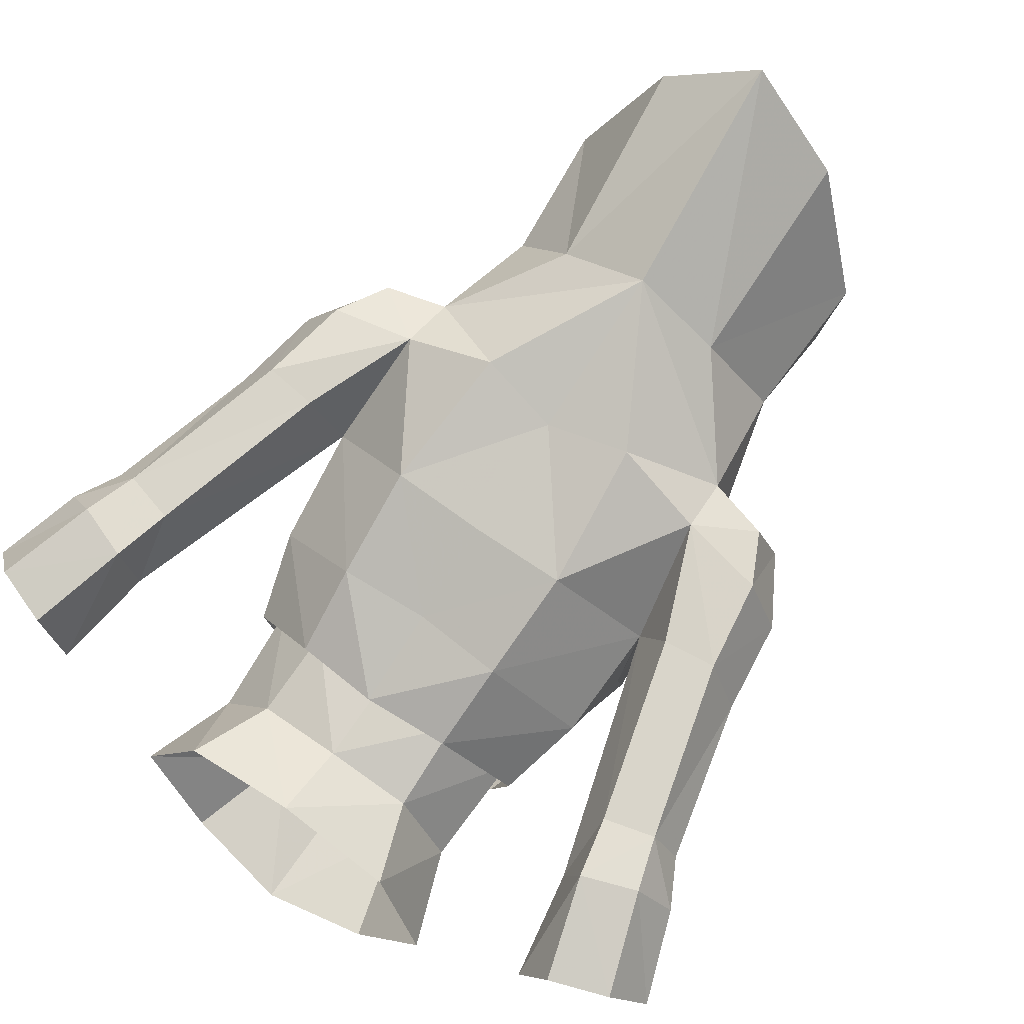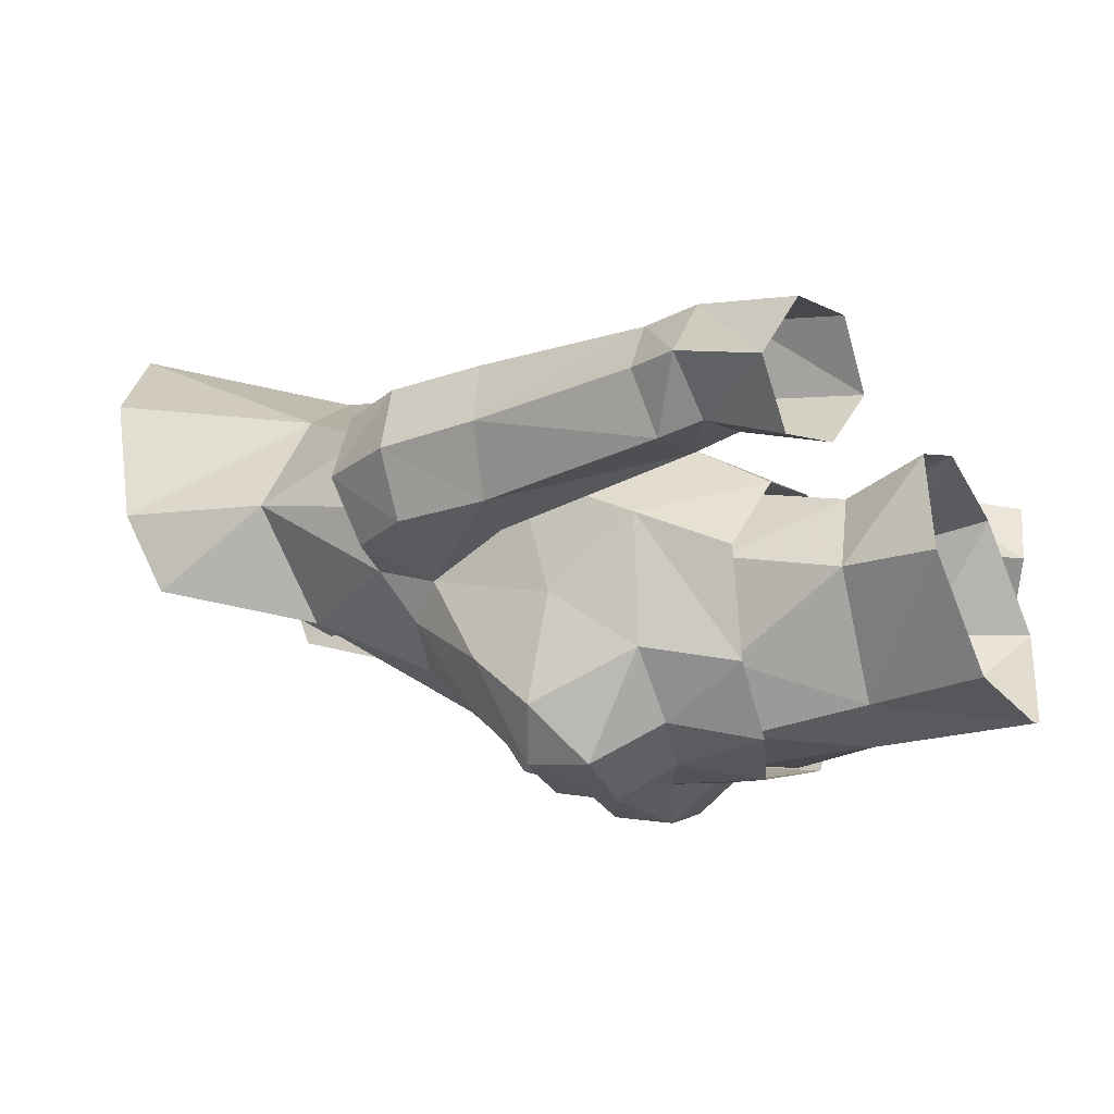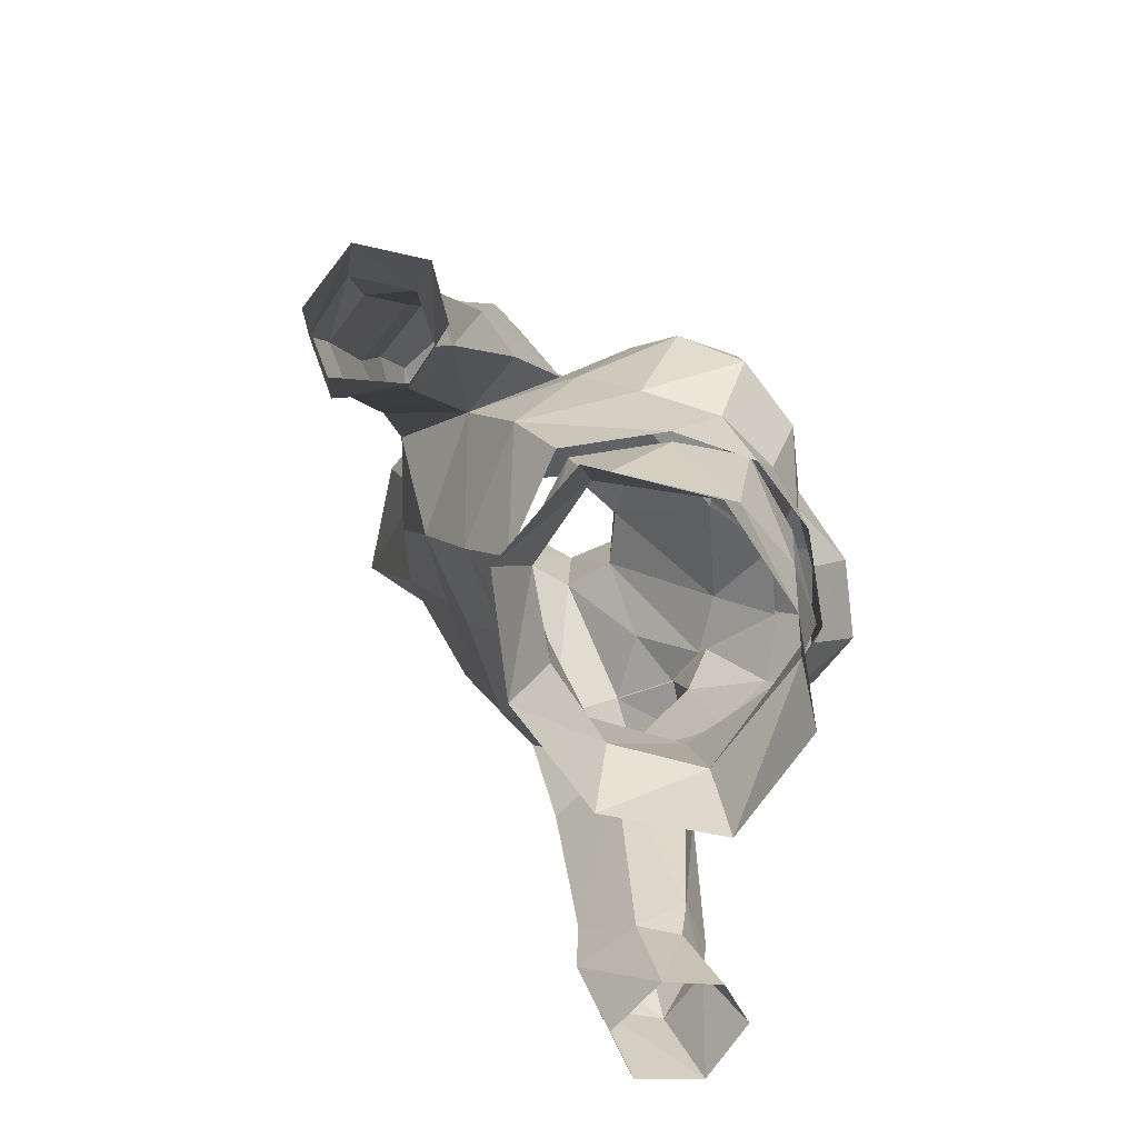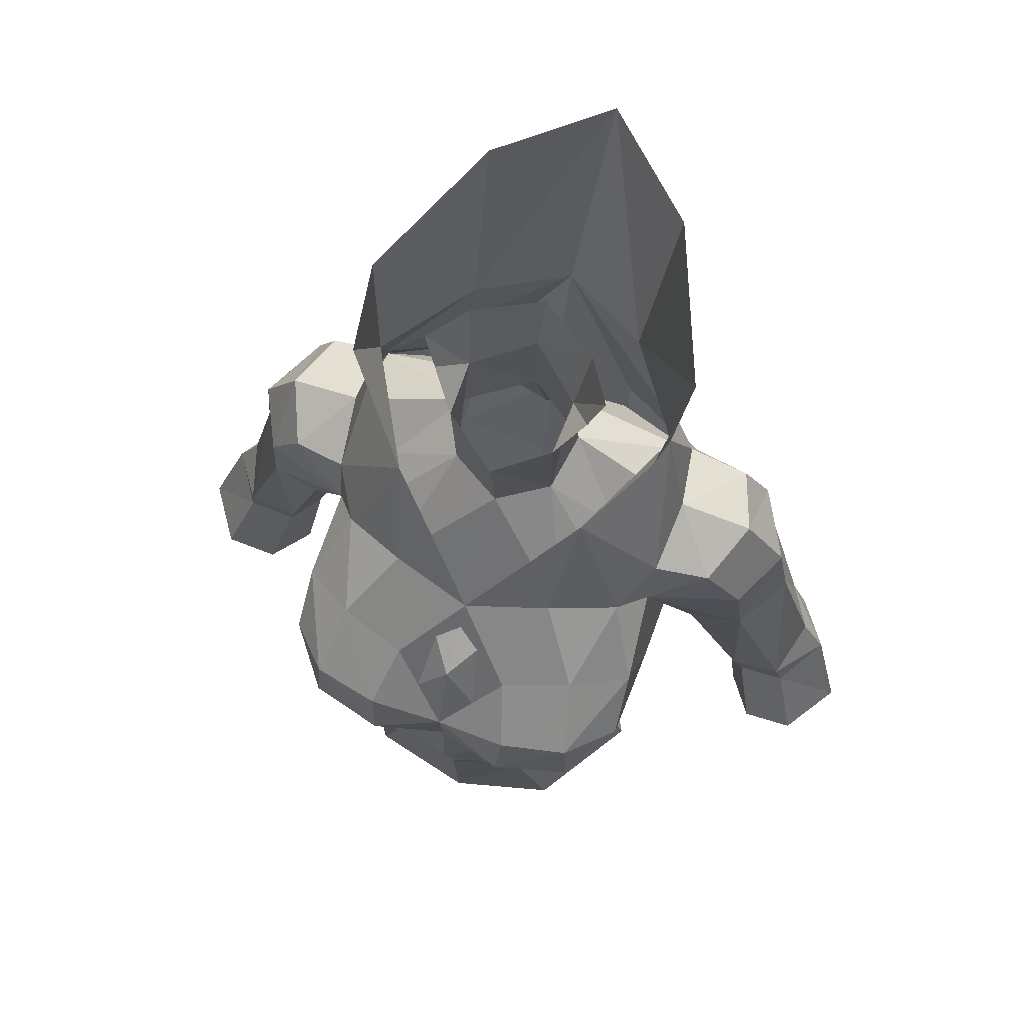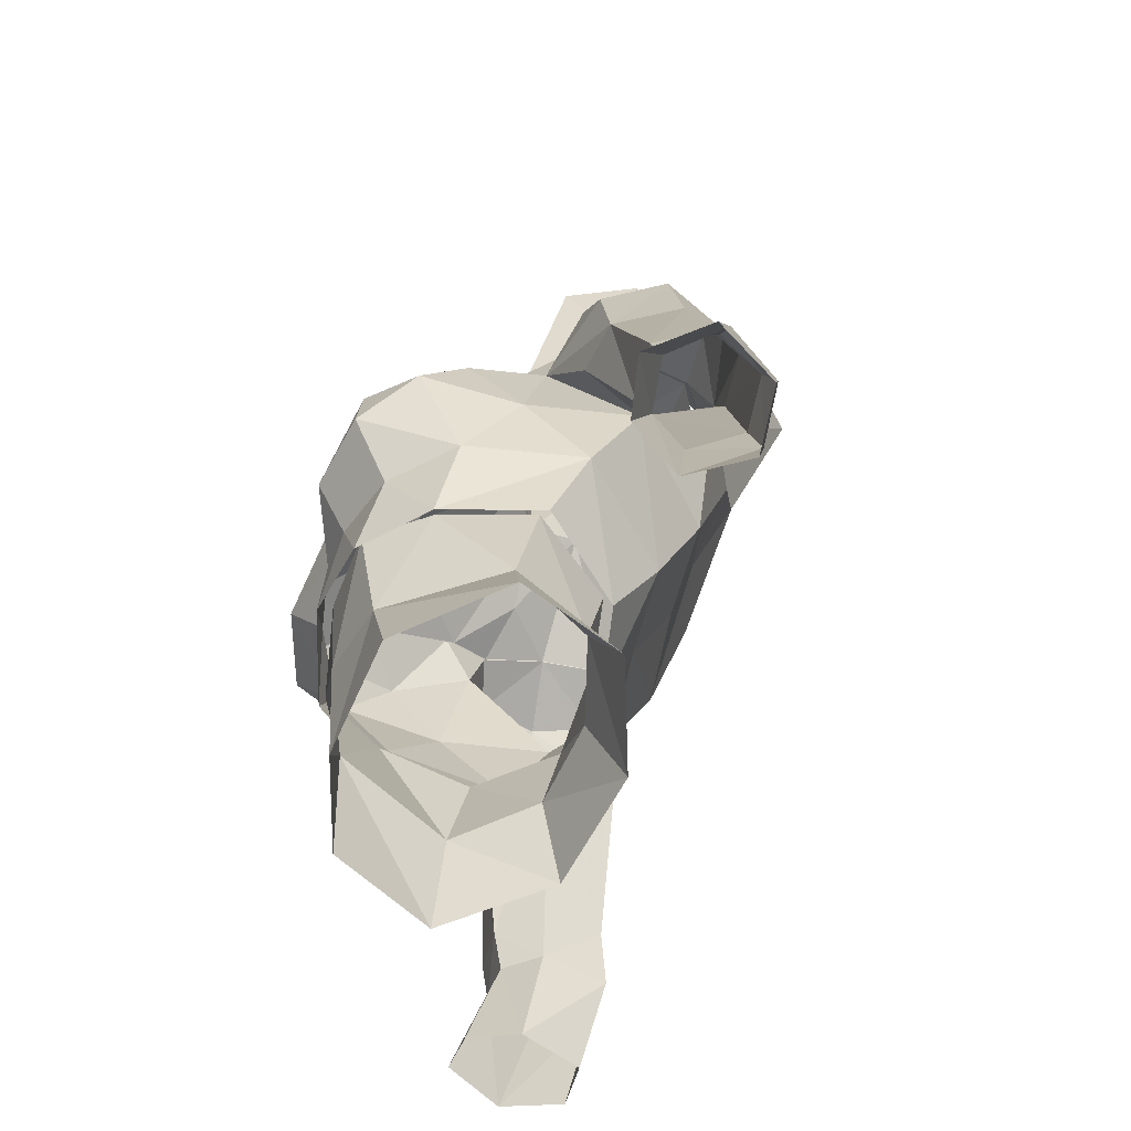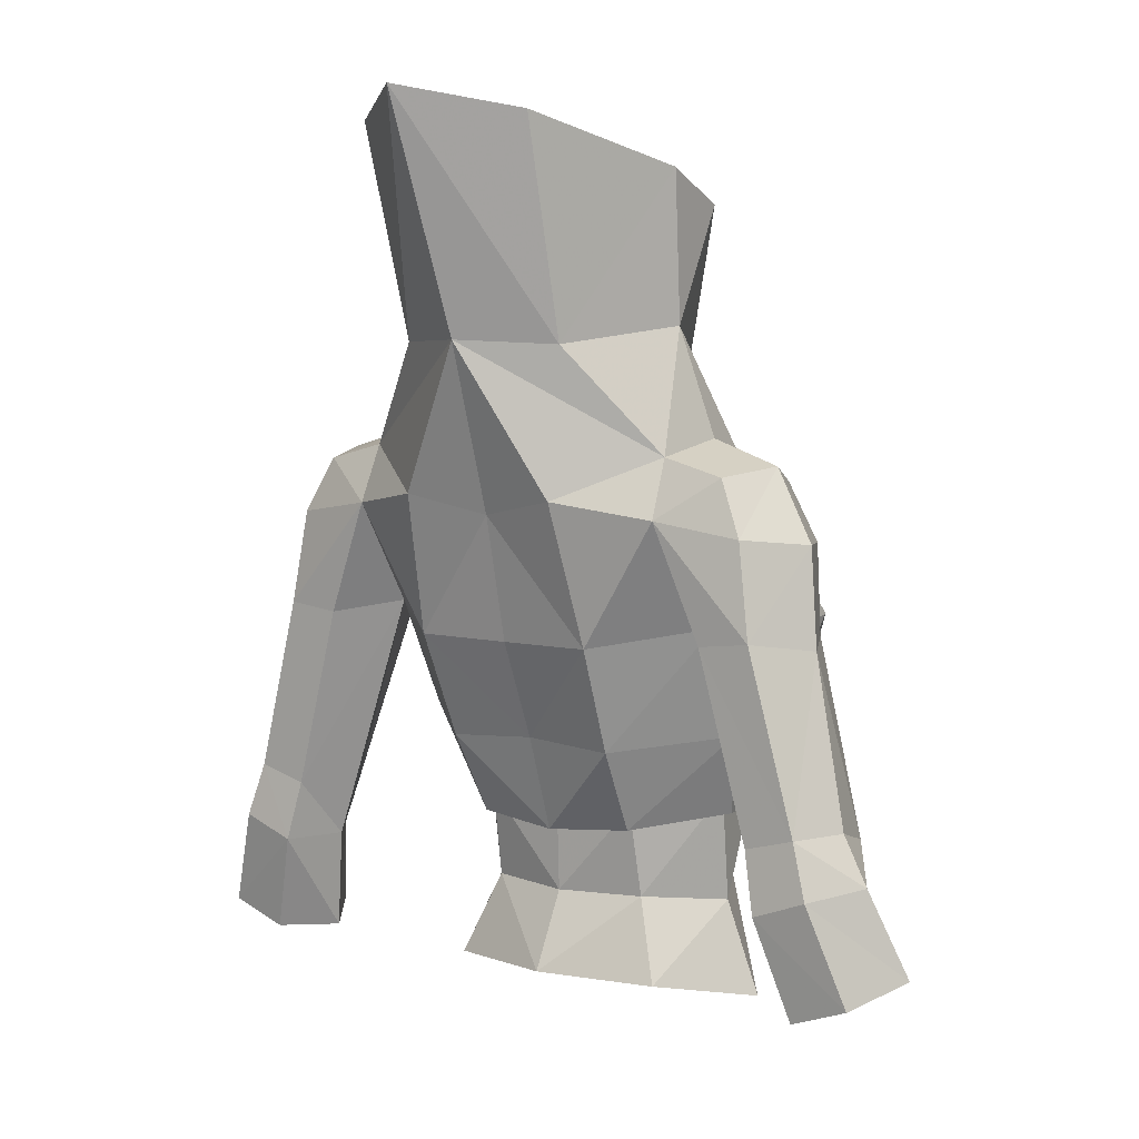
<metadata>
{"format":"obj","ext":"obj","renderer":"f3d","projection":"perspective","resolution":1024,"background":"white","views":[{"elev":73.6,"azim":-145.1,"up":"+Y"},{"elev":-15.0,"azim":112.9,"up":"+Y"},{"elev":-76.3,"azim":-68.0,"up":"+Z"},{"elev":69.2,"azim":19.4,"up":"+Z"},{"elev":-64.4,"azim":76.6,"up":"+Z"},{"elev":6.3,"azim":-143.9,"up":"+Z"}]}
</metadata>
<code>
g knight_armour_female_31090
v -8.384 0.1456 59.3
v -9.062 -0.6261 56.77
v -8.176 0.7445 56.23
v -7.664 1.166 59.22
v -11.65 0.8607 57.62
v -10.74 1.566 60.11
v -9.727 3.026 59.84
v -10.7 2.495 57.01
v -9.778 0.07905 59.72
v -10.55 -0.7694 57.45
v -8.154 3.044 59.27
v -9.017 2.489 56.41
v -7.664 1.166 59.22
v -8.176 0.7445 56.23
v -5.314 -5.393 66.19
v -5.385 -2.499 65.59
v -4.758 -4.008 63.37
v -3.66 -5.109 68.44
v -4.077 -6.715 66.73
v -2.137 -7.136 66.73
v -1.693 -5.721 68.21
v -4.181 -6.846 64.97
v -3.362 -5.748 63.15
v -1.486 -6.509 63.54
v -2.027 -7.432 65.01
v -2.375 -6.205 60.81
v -2.641 1.897 62.85
v -5.262 -0.5894 63.24
v -5.463 0.7797 66.43
v -2.79 3.141 65.9
v -5.032 3.161 69.5
v -2.414 4.257 69.96
v -0.005129 1.859 63.03
v -0.00513 3.023 65.87
v -5.25 -4.057 67.73
v -5.031 -1.797 69.02
v -6.643 -1.087 70.38
v -5.084 -1.384 70.59
v -5.243 0.4818 71.57
v -7.357 0.6552 70.91
v -6.726 2.43 70.68
v -4.948 2.457 71.15
v -2.507 0.6388 60.45
v -4.603 -1.538 60.84
v -4.31 -2.698 69.85
v -2.409 -3.58 70.35
v -8.545 0.8588 68.89
v -8.896 1.139 66.13
v -7.936 -0.6772 66.26
v -5.463 0.7797 66.43
v -6.352 2.933 66.24
v -5.032 3.161 69.5
v -7.895 2.947 66.42
v -7.488 2.763 69.11
v -7.698 -0.8769 68.78
v -5.031 -1.797 69.02
v -6.408 -1.021 66.46
v -5.463 0.7797 66.43
v -4.948 2.457 71.15
v -0.005132 3.82 69.46
v -0.005132 -4.275 70.19
v -0.6696 -5.128 68.98
v -0.005131 -4.744 69.47
v -3.913 -4.441 60.86
v -0.005129 -6.922 66.14
v -0.005129 -6.791 61.59
v -7.781 2.834 60.99
v -9.249 2.842 61.39
v -10.01 1.548 61.47
v -9.552 -0.1499 60.97
v -8.085 -0.1386 60.57
v -0.9049 -6.282 67.24
v -5.084 -1.384 70.59
v -0.005128 0.9319 60.24
v -0.005128 -6.714 64.28
v -2.8 -2.009 73.67
v -4.482 1.062 74.6
v -2.58 3.956 74.13
v -4.482 1.062 74.6
v -4.679 1.586 78.81
v -2.551 5.303 80.23
v -4.481 -0.6326 77.86
v -4.679 1.586 78.81
v 0.4489 7.356 80.89
v -0.005156 5.293 74.25
v -5.243 0.4818 71.57
v -2.433 -6.07 61.46
v -2.142 -5.457 58.08
v -0.005127 -6.131 58.6
v -0.005129 -6.383 62.07
v -3.371 0.6361 56.1
v -5.009 -2.337 55.44
v -4.018 -2.262 58.13
v -2.502 -0.06113 58.43
v -3.054 -5.191 54.87
v -3.557 -4.356 61.34
v -0.005129 -5.836 54.33
v -0.005129 0.4654 58.39
v -0.005131 1.56 56.21
v -2.421 0.4081 61.03
v -0.005128 0.5648 60.83
v -4.182 -1.71 61.33
v -0.005131 -6.057 68.6
v -5.048 -1.346 70.58
v -3.571 -0.7903 71.44
v -5.203 0.4663 71.53
v -4.306 -2.466 69.78
v -2.453 3.635 69.97
v -4.916 2.386 71.13
v -0.005141 2.102 73.31
v -0.1028 -1.641 74.77
v -1.606 -0.7632 75.9
v -1.484 -0.7759 72.88
v -0.005124 -1.551 72.48
v -1.561 0.7115 76.31
v -1.819 0.7202 73.52
v -2.822 -3.488 69.62
v -0.00513 -4.414 68.55
v -2.647 0.1898 78.42
v -1.734 1.326 78.43
v 0.1564 2.369 78.3
v 0.1015 1.857 76.53
v -3.681 -5.005 68.39
v -0.005141 2.102 73.31
v -2.284 -0.07347 77.18
v -0.005132 3.211 69.48
v -1.77 -5.601 68.17
v -1.819 0.7202 73.52
v -5.203 0.4663 71.53
v 8.166 0.7445 56.23
v 9.052 -0.6261 56.77
v 8.374 0.1456 59.3
v 7.653 1.166 59.22
v 9.717 3.026 59.84
v 10.73 1.566 60.11
v 11.64 0.8607 57.62
v 10.69 2.495 57.01
v 9.767 0.07908 59.72
v 10.54 -0.7693 57.45
v 9.006 2.489 56.41
v 8.143 3.044 59.27
v 8.166 0.7445 56.23
v 7.653 1.166 59.22
v 5.374 -2.499 65.59
v 5.304 -5.393 66.19
v 4.748 -4.008 63.37
v 2.127 -7.136 66.73
v 4.067 -6.715 66.73
v 3.65 -5.109 68.44
v 1.683 -5.721 68.21
v 4.171 -6.846 64.97
v 3.352 -5.748 63.15
v 1.476 -6.509 63.54
v 2.017 -7.432 65.01
v 2.364 -6.205 60.81
v 5.453 0.7797 66.43
v 5.252 -0.5894 63.24
v 2.631 1.897 62.85
v 2.78 3.141 65.9
v 5.022 3.161 69.5
v 2.404 4.257 69.96
v 5.02 -1.797 69.02
v 5.24 -4.057 67.73
v 5.232 0.4818 71.57
v 5.073 -1.384 70.59
v 6.633 -1.087 70.38
v 7.346 0.6552 70.91
v 6.716 2.43 70.68
v 4.937 2.457 71.15
v 4.592 -1.538 60.84
v 2.497 0.6388 60.45
v 4.3 -2.698 69.85
v 2.399 -3.58 70.35
v 8.885 1.139 66.13
v 8.535 0.8588 68.89
v 7.926 -0.6772 66.26
v 6.341 2.933 66.24
v 5.453 0.7797 66.43
v 5.022 3.161 69.5
v 7.477 2.763 69.11
v 7.884 2.947 66.42
v 7.688 -0.8769 68.78
v 5.02 -1.797 69.02
v 6.398 -1.021 66.46
v 5.453 0.7797 66.43
v 4.937 2.457 71.15
v 0.6593 -5.128 68.98
v 3.903 -4.441 60.86
v 7.771 2.834 60.99
v 9.239 2.842 61.39
v 10 1.548 61.47
v 9.541 -0.1499 60.97
v 8.074 -0.1386 60.57
v 0.8947 -6.282 67.24
v 5.073 -1.384 70.59
v 2.79 -2.009 73.67
v 4.472 1.062 74.6
v 2.57 3.956 74.13
v 4.472 1.062 74.6
v 3.205 5.015 80.13
v 4.904 1.106 78.65
v 4.454 -1.08 77.72
v 4.904 1.106 78.65
v 5.232 0.4818 71.57
v 2.132 -5.457 58.08
v 2.422 -6.07 61.46
v 4.007 -2.262 58.13
v 4.998 -2.337 55.44
v 3.361 0.6361 56.1
v 2.492 -0.06113 58.43
v 3.044 -5.191 54.87
v 3.546 -4.356 61.34
v 2.411 0.4081 61.03
v 4.172 -1.71 61.33
v 3.56 -0.7902 71.44
v 5.038 -1.346 70.58
v 5.192 0.4663 71.53
v 4.295 -2.466 69.78
v 4.905 2.386 71.13
v 2.443 3.635 69.97
v 1.474 -0.7759 72.88
v 1.517 -0.9196 75.85
v 1.633 0.5515 76.26
v 1.809 0.7202 73.52
v 2.811 -3.488 69.62
v 2.731 -0.07967 78.34
v 1.937 1.142 78.37
v 3.671 -5.005 68.39
v 2.303 -0.3033 77.1
v 1.76 -5.601 68.17
v 1.809 0.7202 73.52
v 5.192 0.4663 71.53
f 1 2 3
f 3 4 1
f 5 6 7
f 7 8 5
f 9 6 5
f 5 10 9
f 11 12 8
f 8 7 11
f 11 13 14
f 14 12 11
f 1 9 10
f 10 2 1
f 15 16 17
f 18 19 20
f 20 21 18
f 22 17 23
f 23 24 25
f 23 26 24
f 27 28 29
f 29 30 27
f 30 31 32
f 17 16 28
f 33 27 30
f 30 34 33
f 35 36 16
f 19 35 15
f 37 38 39
f 39 40 37
f 41 40 39
f 39 42 41
f 43 44 28
f 28 27 43
f 16 36 29
f 30 29 31
f 45 18 46
f 45 36 35
f 15 22 19
f 47 48 49
f 50 51 52
f 53 54 52
f 52 51 53
f 40 47 55
f 56 37 55
f 56 57 58
f 31 59 32
f 30 32 60
f 61 46 21
f 61 21 62
f 62 63 61
f 64 23 17
f 19 22 25
f 20 25 65
f 26 66 24
f 50 13 67
f 67 51 50
f 51 67 68
f 68 53 51
f 68 69 48
f 48 53 68
f 70 6 9
f 71 70 9
f 9 1 71
f 11 67 13
f 11 7 68
f 68 67 11
f 68 7 6
f 48 69 70
f 70 49 48
f 1 4 71
f 58 57 71
f 71 4 58
f 22 15 17
f 72 21 20
f 20 65 72
f 22 23 25
f 26 23 64
f 36 45 73
f 6 70 69
f 6 69 68
f 34 30 60
f 28 64 17
f 74 43 27
f 27 33 74
f 44 64 28
f 75 24 66
f 56 55 49
f 71 57 49
f 49 70 71
f 56 49 57
f 56 38 37
f 54 47 40
f 54 53 47
f 54 41 52
f 42 52 41
f 40 55 37
f 54 40 41
f 47 49 55
f 28 16 29
f 75 25 24
f 65 25 75
f 46 18 21
f 45 35 18
f 47 53 48
f 19 25 20
f 16 15 35
f 46 61 76
f 46 76 45
f 77 73 76
f 78 59 79
f 80 81 78
f 78 79 80
f 77 82 83
f 84 85 78
f 78 81 84
f 59 86 79
f 73 77 86
f 59 78 85
f 85 32 59
f 82 77 76
f 85 60 32
f 45 76 73
f 87 88 89
f 89 90 87
f 91 92 93
f 93 94 91
f 88 93 92
f 92 95 88
f 88 96 93
f 88 95 97
f 97 89 88
f 94 98 99
f 99 91 94
f 98 94 100
f 100 101 98
f 93 96 102
f 87 96 88
f 102 100 94
f 94 93 102
f 103 63 62
f 72 62 21
f 72 103 62
f 72 65 103
f 104 105 106
f 107 105 104
f 108 109 110
f 111 112 113
f 113 114 111
f 113 112 115
f 115 116 113
f 107 117 113
f 113 105 107
f 114 113 117
f 117 118 114
f 115 119 120
f 120 121 122
f 122 115 120
f 107 123 117
f 124 116 115
f 115 122 124
f 115 125 119
f 110 126 108
f 118 117 127
f 125 115 112
f 128 110 109
f 109 129 128
f 106 105 116
f 117 123 127
f 116 105 113
f 130 131 132
f 132 133 130
f 134 135 136
f 136 137 134
f 136 135 138
f 138 139 136
f 137 140 141
f 141 134 137
f 142 143 141
f 141 140 142
f 139 138 132
f 132 131 139
f 144 145 146
f 147 148 149
f 149 150 147
f 146 151 152
f 153 152 154
f 155 152 153
f 156 157 158
f 158 159 156
f 160 159 161
f 144 146 157
f 159 158 33
f 33 34 159
f 162 163 144
f 149 148 163
f 164 165 166
f 166 167 164
f 164 167 168
f 168 169 164
f 157 170 171
f 171 158 157
f 162 144 156
f 156 159 160
f 149 172 173
f 162 172 163
f 151 145 148
f 174 175 176
f 177 178 179
f 179 180 181
f 181 177 179
f 175 167 182
f 166 183 182
f 184 183 185
f 186 160 161
f 161 159 60
f 173 61 150
f 187 150 61
f 61 63 187
f 152 188 146
f 151 148 154
f 154 147 65
f 66 155 153
f 189 143 178
f 178 177 189
f 190 189 177
f 177 181 190
f 174 191 190
f 190 181 174
f 135 192 138
f 138 192 193
f 193 132 138
f 189 141 143
f 190 134 141
f 141 189 190
f 134 190 135
f 192 191 174
f 174 176 192
f 133 132 193
f 193 184 185
f 185 133 193
f 145 151 146
f 147 150 194
f 194 65 147
f 152 151 154
f 152 155 188
f 172 162 195
f 192 135 191
f 191 135 190
f 159 34 60
f 188 157 146
f 158 171 74
f 74 33 158
f 188 170 157
f 153 75 66
f 182 183 176
f 176 184 193
f 193 192 176
f 176 183 184
f 165 183 166
f 175 180 167
f 181 180 175
f 168 180 179
f 179 169 168
f 182 167 166
f 167 180 168
f 176 175 182
f 144 157 156
f 154 75 153
f 154 65 75
f 149 173 150
f 163 172 149
f 181 175 174
f 154 148 147
f 145 144 163
f 61 173 196
f 196 173 172
f 195 197 196
f 186 198 199
f 198 200 201
f 201 199 198
f 202 197 203
f 198 85 84
f 84 200 198
f 204 186 199
f 197 195 204
f 198 186 85
f 161 85 186
f 197 202 196
f 60 85 161
f 196 172 195
f 89 205 206
f 206 90 89
f 207 208 209
f 209 210 207
f 208 207 205
f 205 211 208
f 212 205 207
f 97 211 205
f 205 89 97
f 99 98 210
f 210 209 99
f 213 210 98
f 98 101 213
f 212 207 214
f 212 206 205
f 210 213 214
f 214 207 210
f 63 103 187
f 187 194 150
f 103 194 187
f 65 194 103
f 215 216 217
f 215 218 216
f 219 220 110
f 221 222 111
f 111 114 221
f 223 222 221
f 221 224 223
f 221 225 218
f 218 215 221
f 225 221 114
f 114 118 225
f 226 223 227
f 122 121 227
f 227 223 122
f 228 218 225
f 223 224 124
f 124 122 223
f 229 223 226
f 126 110 220
f 225 118 230
f 223 229 222
f 219 110 231
f 231 232 219
f 215 217 224
f 228 225 230
f 215 224 221
f 19 18 35
f 148 145 163

</code>
